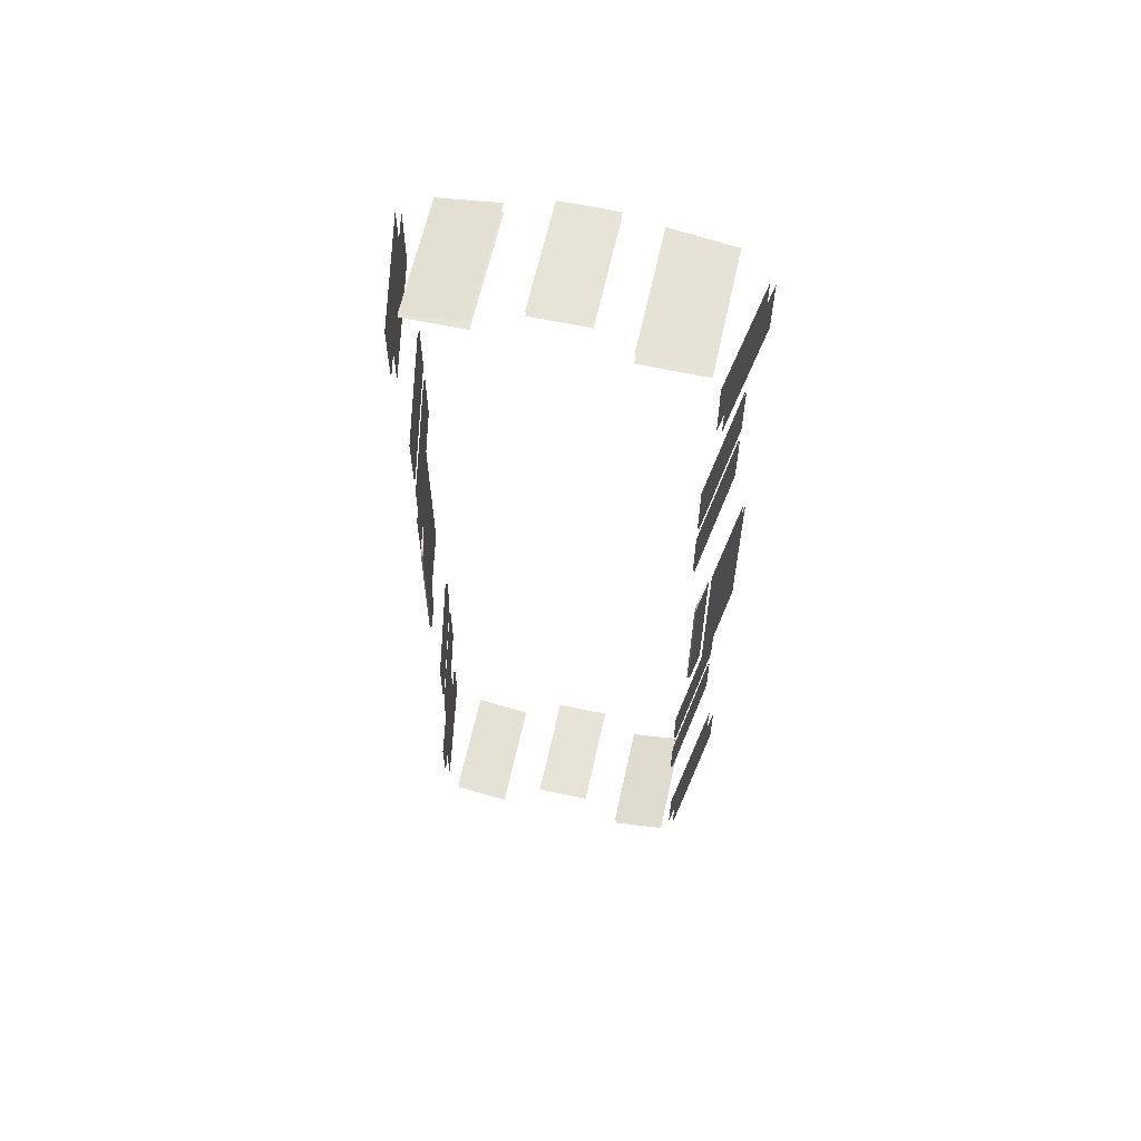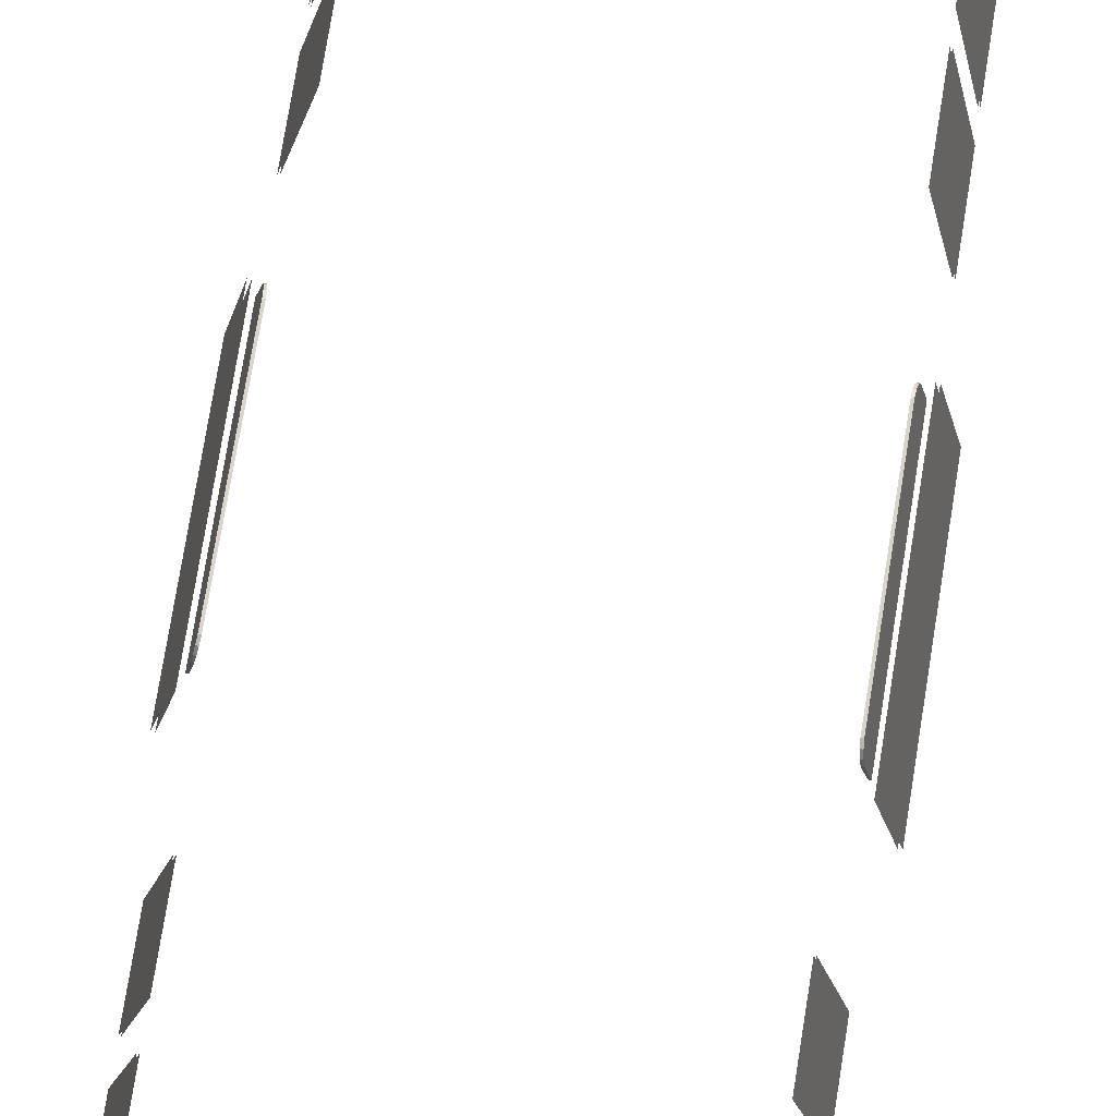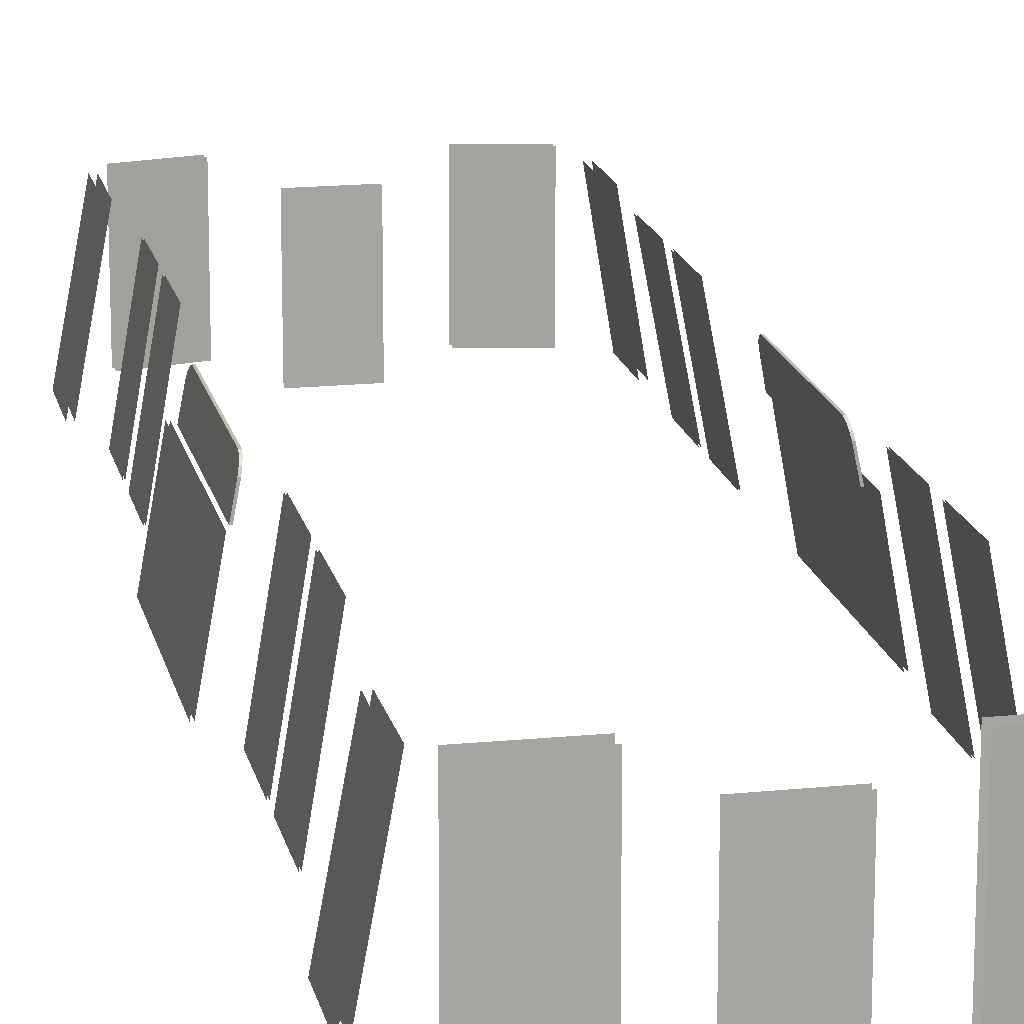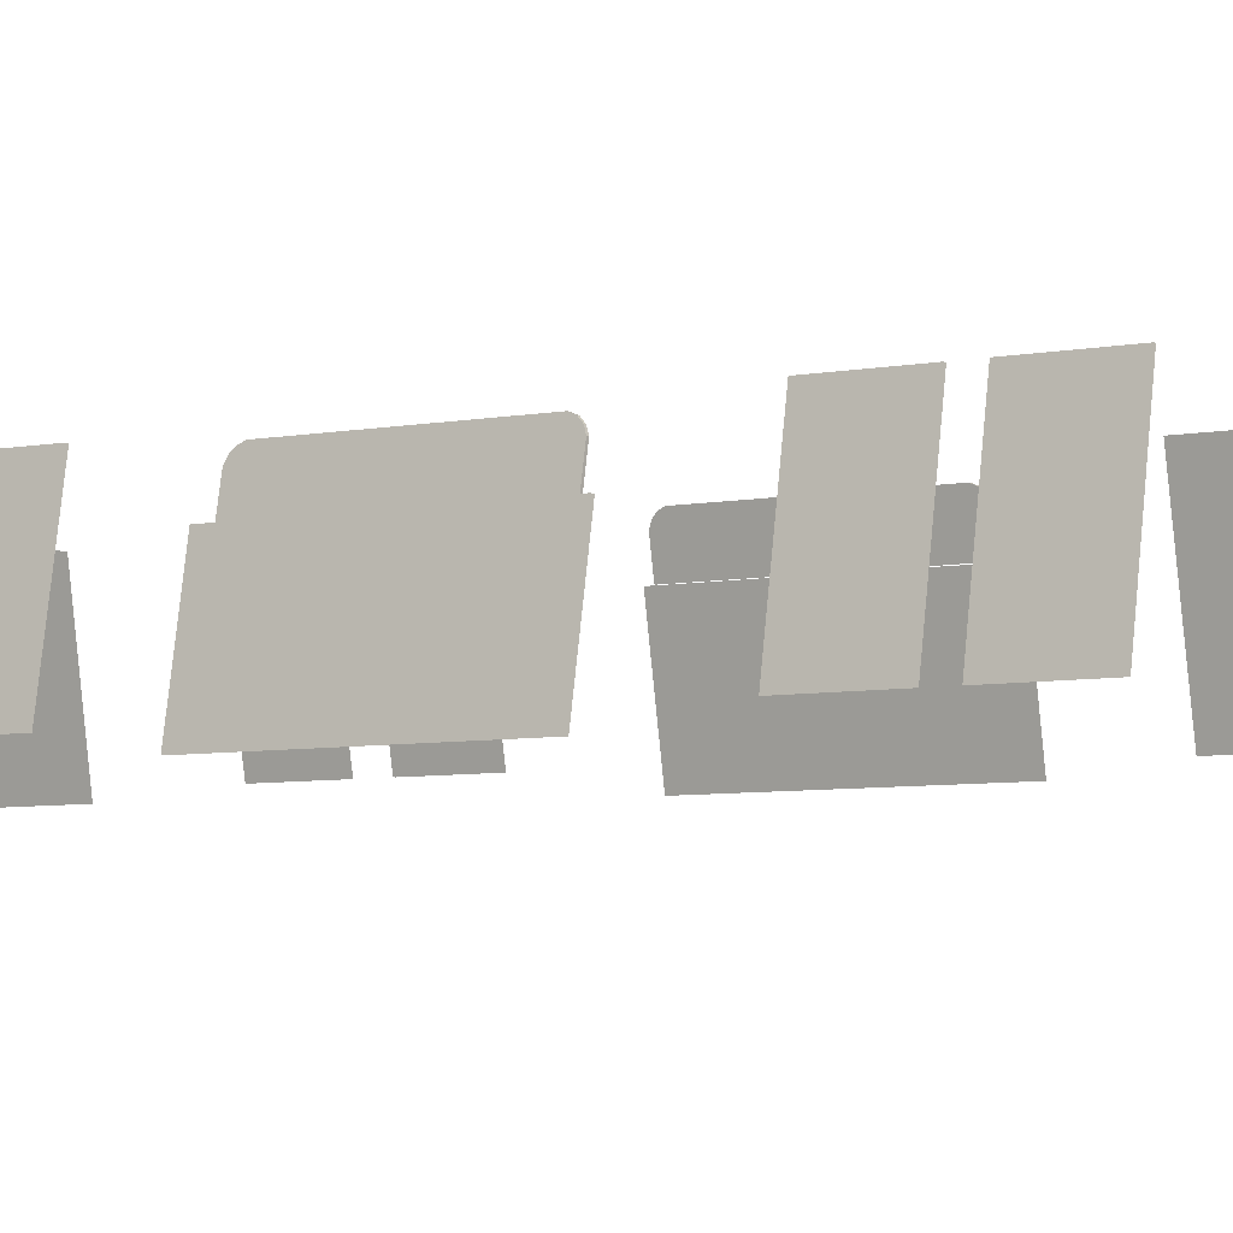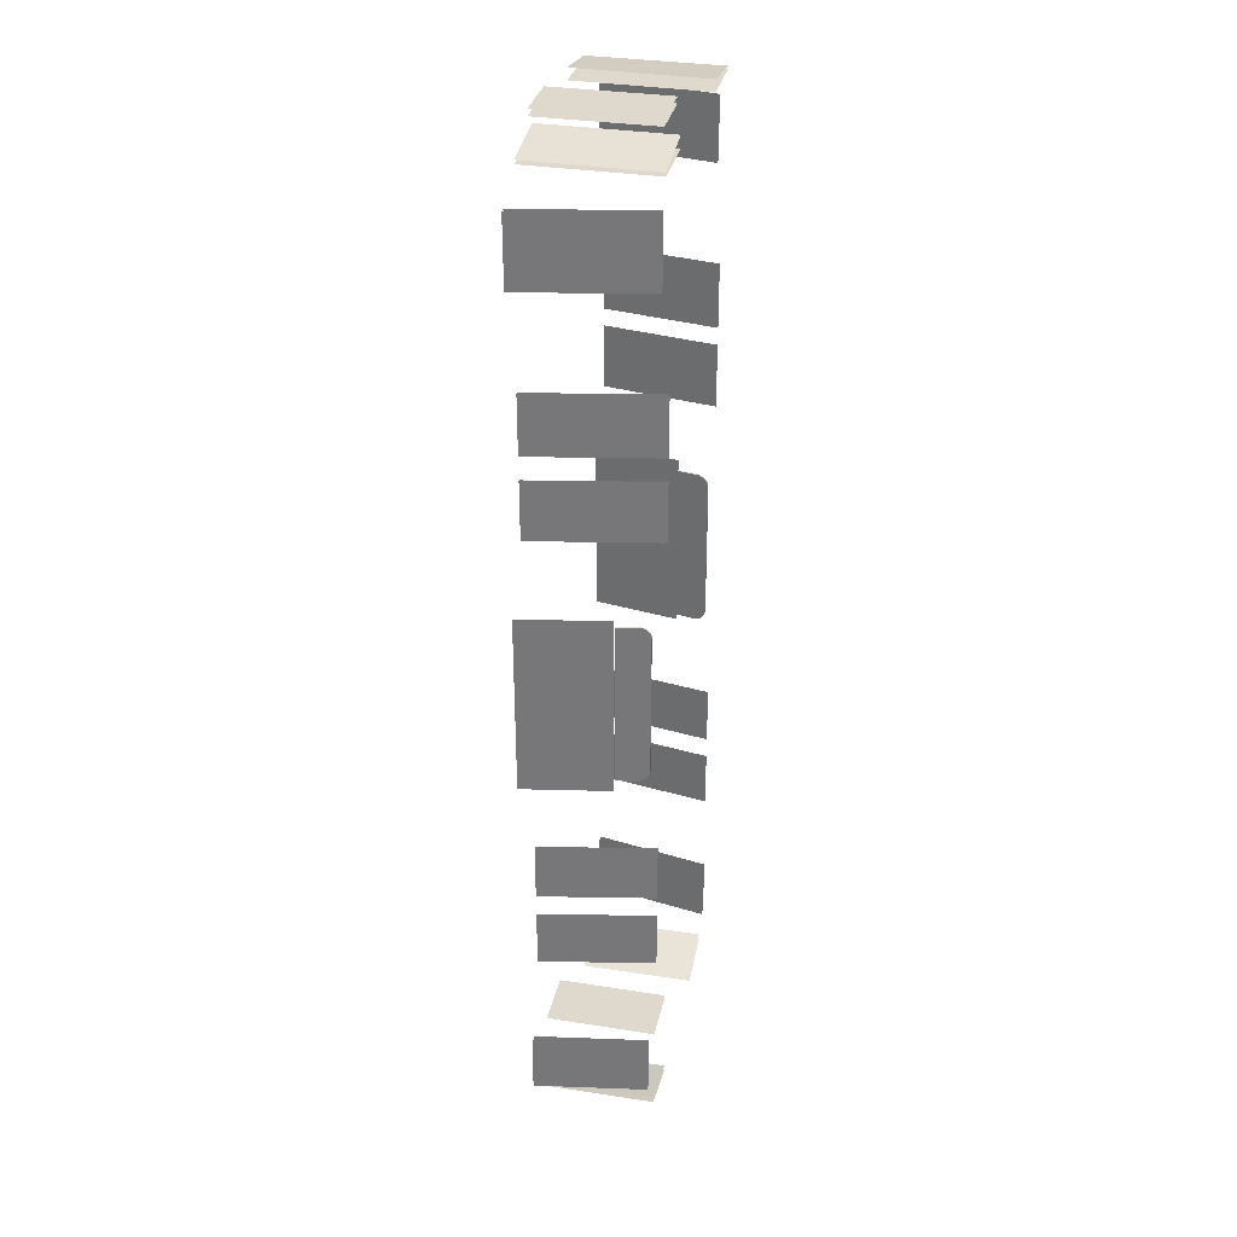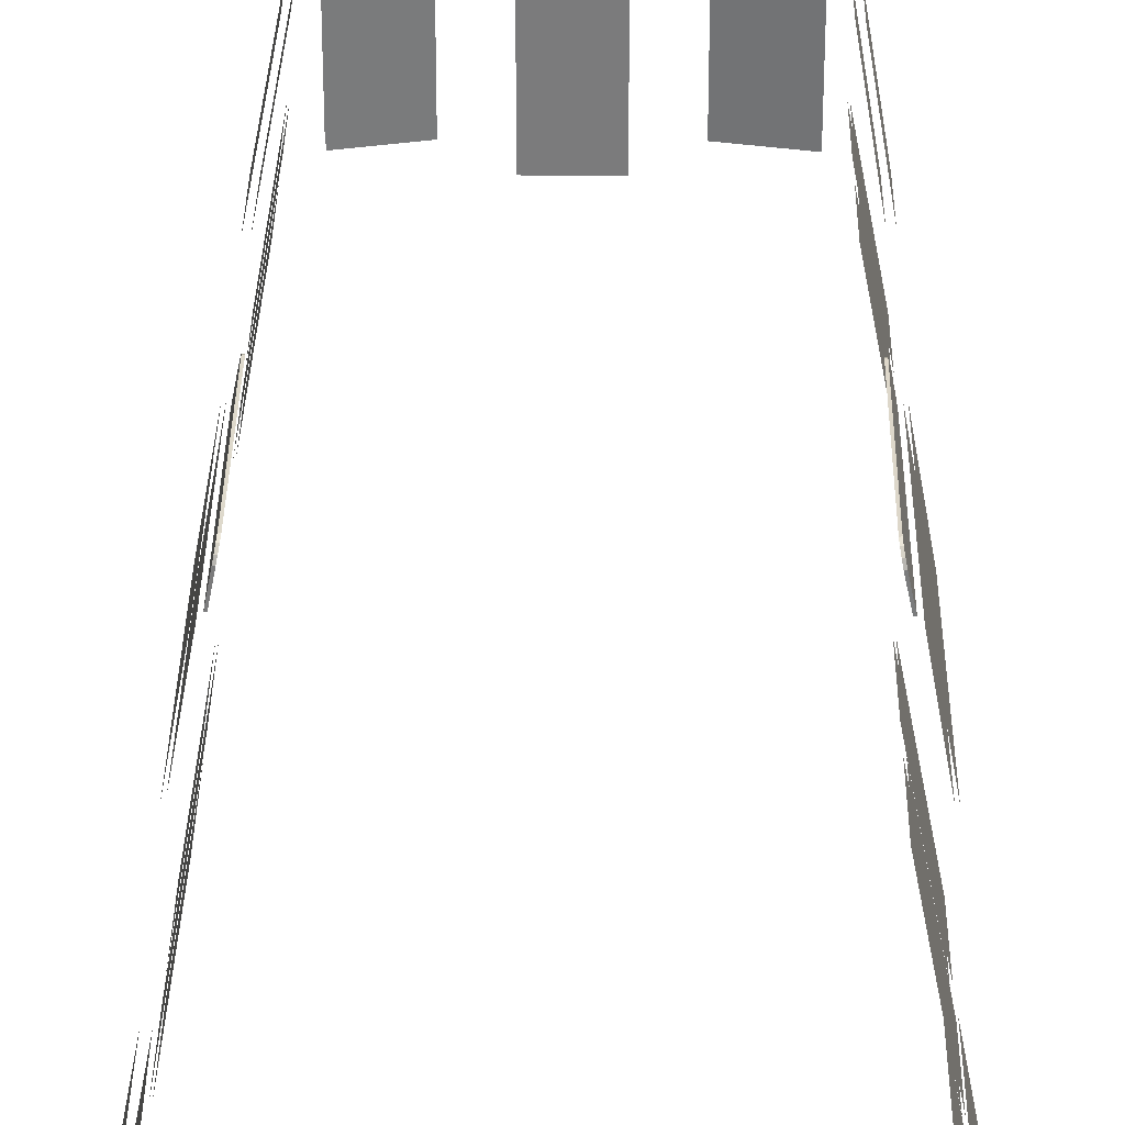
<metadata>
{"format":"obj","ext":"obj","renderer":"f3d","projection":"perspective","resolution":1024,"background":"white","views":[{"elev":61.6,"azim":-167.7,"up":"+Z"},{"elev":74.8,"azim":-170.9,"up":"+Y"},{"elev":16.8,"azim":-11.8,"up":"+Y"},{"elev":-5.1,"azim":-54.9,"up":"+Y"},{"elev":32.9,"azim":102.3,"up":"+Z"},{"elev":31.6,"azim":0.6,"up":"+Y"}]}
</metadata>
<code>
o enhanced_subway_train_Subway_windows_enhanced_subway_train_Subway_windows.001
v -55.71 146.5 29.65
v -55.05 146.5 -29.63
v -55.71 146.5 -29.65
v -55.05 146.5 29.66
v 55.81 146.5 -29.65
v 56.25 144.4 -32.83
v 55.97 145.8 -31.45
v 56.61 142.6 -33.57
v 58.15 133.7 -33.57
v 58.09 133.8 33.58
v 56.23 142.6 33.58
v 55.88 144.4 32.83
v 55.61 145.8 31.45
v 55.47 146.5 29.65
v 52.46 151.1 90.83
v 62.01 101.5 67.07
v 52.46 151.1 67.07
v 62.01 101.5 90.83
v 51.97 151.1 90.83
v 61.51 101.5 67.07
v 61.52 101.5 90.83
v 51.96 151.1 67.07
v 62.01 101.5 100.1
v 52.46 151.1 123.8
v 62.01 101.5 123.8
v 52.46 151.1 100.1
v 61.51 101.5 123.8
v 51.97 151.1 100.1
v 61.52 101.5 100.1
v 51.96 151.1 123.8
v 11.16 140.2 200
v -11.46 94.06 200
v -11.46 140.2 200
v 11.16 94.06 200
v -11.46 94.06 202.5
v 11.16 140.2 202.5
v -11.46 140.2 202.5
v 11.16 94.06 202.5
v -52.83 149.1 99.07
v -60.46 103.5 124.8
v -60.46 103.5 99.07
v -52.82 149.1 124.8
v -60.95 103.5 124.8
v -53.32 149.1 99.07
v -60.95 103.5 99.07
v -53.32 149.1 124.8
v -53.32 149.1 91.82
v -60.96 103.5 66.07
v -60.95 103.5 91.82
v -53.32 149.1 66.07
v -52.83 149.1 91.82
v -60.46 103.5 66.07
v -52.82 149.1 66.07
v -60.46 103.5 91.82
v -53.16 149 -91.17
v -61.12 103.6 -67.36
v -53.16 149 -67.36
v -61.12 103.6 -91.17
v -52.67 149 -91.17
v -60.62 103.6 -67.36
v -60.63 103.6 -91.17
v -52.66 149 -67.36
v -52.67 149 -100.4
v -60.62 103.6 -124.1
v -52.66 149 -124.1
v -60.63 103.6 -100.4
v -61.12 103.6 -124.1
v -53.16 149 -100.4
v -53.16 149 -124.1
v -61.12 103.6 -100.4
v 52.86 149.1 -91.25
v 61.61 103.6 -67.28
v 61.61 103.6 -91.25
v 52.86 149.1 -67.28
v 61.11 103.5 -67.28
v 52.37 149.1 -91.25
v 61.12 103.5 -91.25
v 52.36 149.1 -67.28
v 61.11 103.5 -124.1
v 52.37 149.1 -100.4
v 52.36 149.1 -124.1
v 61.12 103.5 -100.4
v 52.86 149.1 -100.4
v 61.61 103.6 -124.1
v 52.85 149.1 -124.1
v 61.61 103.6 -100.4
v -11.66 140.5 -200.8
v 11.55 93.77 -200.8
v 11.55 140.5 -200.8
v -11.66 93.77 -200.8
v -11.66 140.5 -202
v 11.55 93.77 -202
v -11.66 93.77 -202
v 11.55 140.5 -202
v 54.68 148.8 161.7
v 63.88 99.4 189.1
v 54.66 148.8 189.1
v 63.94 99.4 161.7
v 56.73 148.8 189.1
v 66.04 99.47 161.7
v 56.73 148.8 161.7
v 66.05 99.47 189.1
v 27.58 100 199.3
v 51.59 148.9 199.1
v 51.59 100 199.1
v 27.58 148.9 199.2
v 51.59 100 200.6
v 27.58 148.9 203.9
v 27.58 100 204
v 51.59 148.9 200.4
v -26.88 150.4 203.8
v -52.4 98.46 200
v -26.88 98.46 204.2
v -52.4 150.4 200
v -52.4 98.46 198.9
v -26.88 150.4 199.3
v -26.88 98.46 199.6
v -52.4 150.4 199
v -57.21 146.9 187.9
v -65.69 101.4 162.9
v -65.73 101.4 187.9
v -57.17 146.9 162.9
v -63.61 101.4 187.9
v -55.36 146.9 162.9
v -55.2 146.9 187.9
v -63.81 101.4 162.9
v -54.76 148.7 -162.1
v -63.97 99.41 -189.1
v -54.62 148.7 -189.1
v -64.15 99.42 -162.1
v -56.64 148.8 -189.1
v -66.07 99.49 -162.1
v -56.61 148.8 -162.1
v -66.1 99.5 -189.1
v 65.17 101.4 -163
v 57.59 146.9 -188.2
v 57.59 146.9 -163
v 65.17 101.4 -188.2
v 55.53 146.9 -163
v 62.99 101.4 -188.2
v 63.04 101.4 -163
v 55.51 146.9 -188.2
v 51.39 100.6 -198.5
v 28 148.3 -203
v 28 100.6 -203.2
v 51.39 148.2 -198.1
v 28 148.3 -205.6
v 51.39 100.6 -201.3
v 28 100.6 -205.8
v 51.39 148.2 -201
v -28.08 148.3 -203.1
v -50.76 100.6 -198.1
v -28.12 100.6 -203.4
v -50.69 148.3 -197.6
v -28.51 148.3 -205.7
v -51.23 100.6 -200.9
v -51.18 148.3 -200.5
v -28.55 100.6 -205.9
v 59.22 133.7 -36.92
v 65.51 98.79 36.93
v 59.22 133.7 36.95
v 65.5 98.79 -36.94
v 60.09 133.8 -36.93
v 66.38 98.82 36.91
v 66.38 98.82 -36.96
v 60.09 133.8 36.93
v -59.18 133.8 -36.92
v -65.51 98.79 36.93
v -65.5 98.79 -36.94
v -59.18 133.8 36.95
v -60.05 133.8 -36.93
v -66.38 98.82 36.91
v -60.05 133.8 36.93
v -66.38 98.82 -36.96
v 57.49 133.7 -33.56
v 55.95 142.6 -33.56
v 55.59 144.4 -32.81
v 55.31 145.7 -31.44
v 55.14 146.5 -29.63
v 57.42 133.8 33.59
v 55.56 142.6 33.59
v 55.22 144.4 32.84
v 54.95 145.7 31.46
v 54.81 146.5 29.66
v -57.58 133.7 -33.56
v -56.51 142.6 -33.57
v -55.85 142.6 -33.56
v -58.25 133.7 -33.57
v -56.16 144.4 -32.83
v -55.5 144.4 -32.81
v -55.88 145.8 -31.45
v -55.21 145.7 -31.44
v -57.52 133.7 33.59
v -56.52 142.6 33.58
v -58.18 133.8 33.58
v -55.85 142.6 33.59
v -56.16 144.4 32.83
v -55.5 144.4 32.84
v -55.88 145.8 31.45
v -55.22 145.7 31.46
f 1 2 3
f 1 4 2
f 5 6 7
f 5 8 6
f 5 9 8
f 5 10 9
f 5 11 10
f 5 12 11
f 5 13 12
f 5 14 13
f 15 16 17
f 15 18 16
f 19 20 21
f 19 22 20
f 23 24 25
f 23 26 24
f 27 28 29
f 27 30 28
f 31 32 33
f 31 34 32
f 35 36 37
f 35 38 36
f 39 40 41
f 39 42 40
f 43 44 45
f 43 46 44
f 47 48 49
f 47 50 48
f 51 52 53
f 51 54 52
f 55 56 57
f 55 58 56
f 59 60 61
f 59 62 60
f 63 64 65
f 63 66 64
f 67 68 69
f 67 70 68
f 71 72 73
f 71 74 72
f 75 76 77
f 75 78 76
f 79 80 81
f 79 82 80
f 83 84 85
f 83 86 84
f 87 88 89
f 87 90 88
f 91 92 93
f 91 94 92
f 95 96 97
f 95 98 96
f 99 100 101
f 99 102 100
f 103 104 105
f 103 106 104
f 107 108 109
f 107 110 108
f 111 112 113
f 111 114 112
f 115 116 117
f 115 118 116
f 119 120 121
f 119 122 120
f 123 124 125
f 123 126 124
f 127 128 129
f 127 130 128
f 131 132 133
f 131 134 132
f 135 136 137
f 135 138 136
f 139 140 141
f 139 142 140
f 143 144 145
f 143 146 144
f 147 148 149
f 147 150 148
f 151 152 153
f 151 154 152
f 155 156 157
f 155 158 156
f 159 160 161
f 159 162 160
f 163 164 165
f 163 166 164
f 167 168 169
f 167 170 168
f 171 172 173
f 171 174 172
f 175 8 9
f 175 176 8
f 6 176 177
f 6 8 176
f 177 7 6
f 177 178 7
f 178 5 7
f 178 179 5
f 180 11 181
f 180 10 11
f 12 181 11
f 12 182 181
f 13 182 12
f 13 183 182
f 183 14 184
f 183 13 14
f 14 179 184
f 14 5 179
f 185 186 187
f 185 188 186
f 189 187 186
f 189 190 187
f 190 191 192
f 190 189 191
f 192 3 2
f 192 191 3
f 193 194 195
f 193 196 194
f 197 196 198
f 197 194 196
f 199 198 200
f 199 197 198
f 200 1 199
f 200 4 1
f 4 192 2
f 4 190 192
f 4 187 190
f 4 185 187
f 4 193 185
f 4 196 193
f 4 198 196
f 4 200 198
f 179 183 184
f 179 182 183
f 179 181 182
f 179 180 181
f 179 175 180
f 179 176 175
f 179 177 176
f 179 178 177
f 1 197 199
f 1 194 197
f 1 195 194
f 1 188 195
f 1 186 188
f 1 189 186
f 1 191 189
f 1 3 191

</code>
